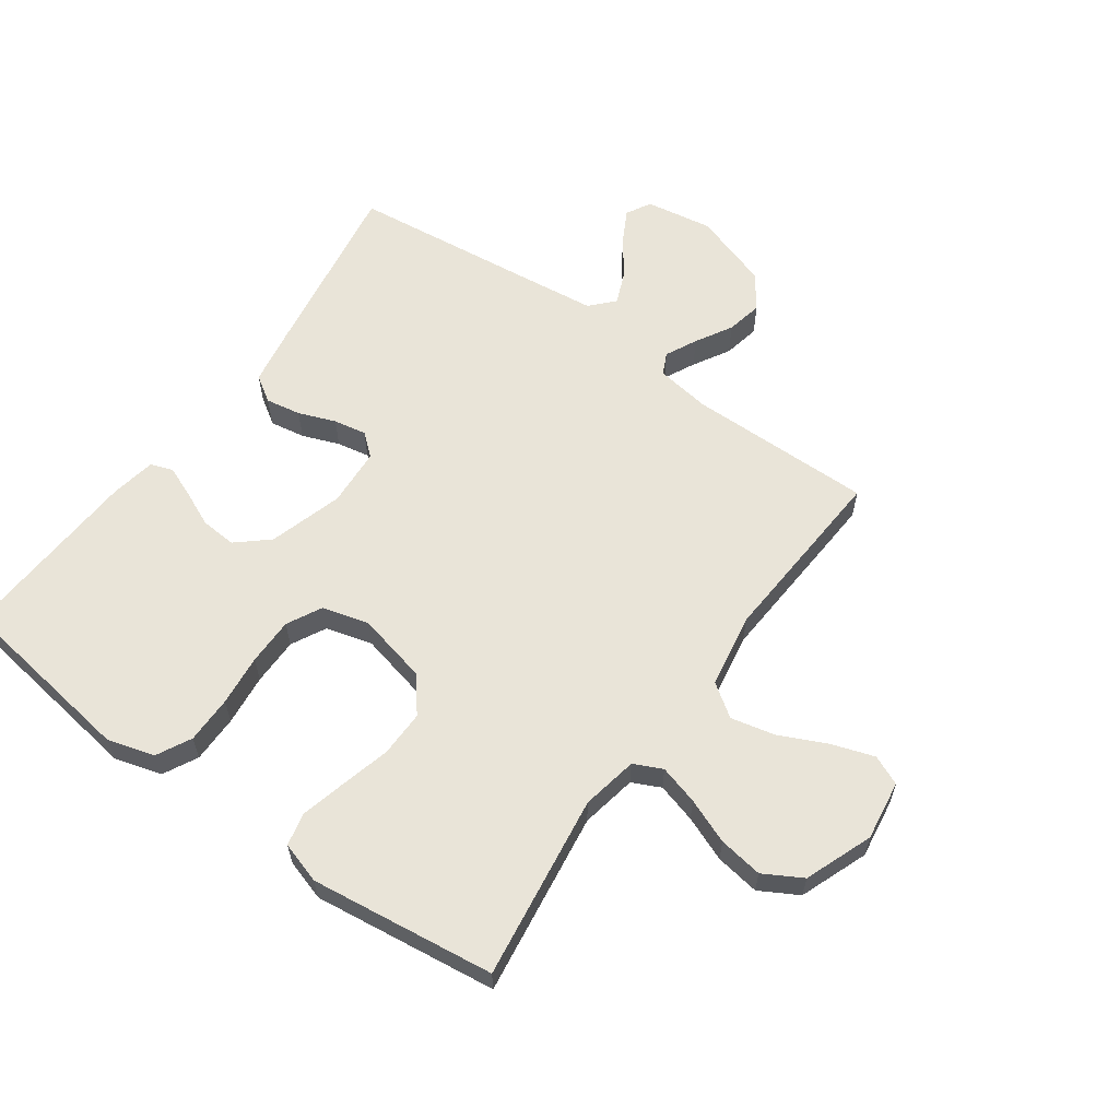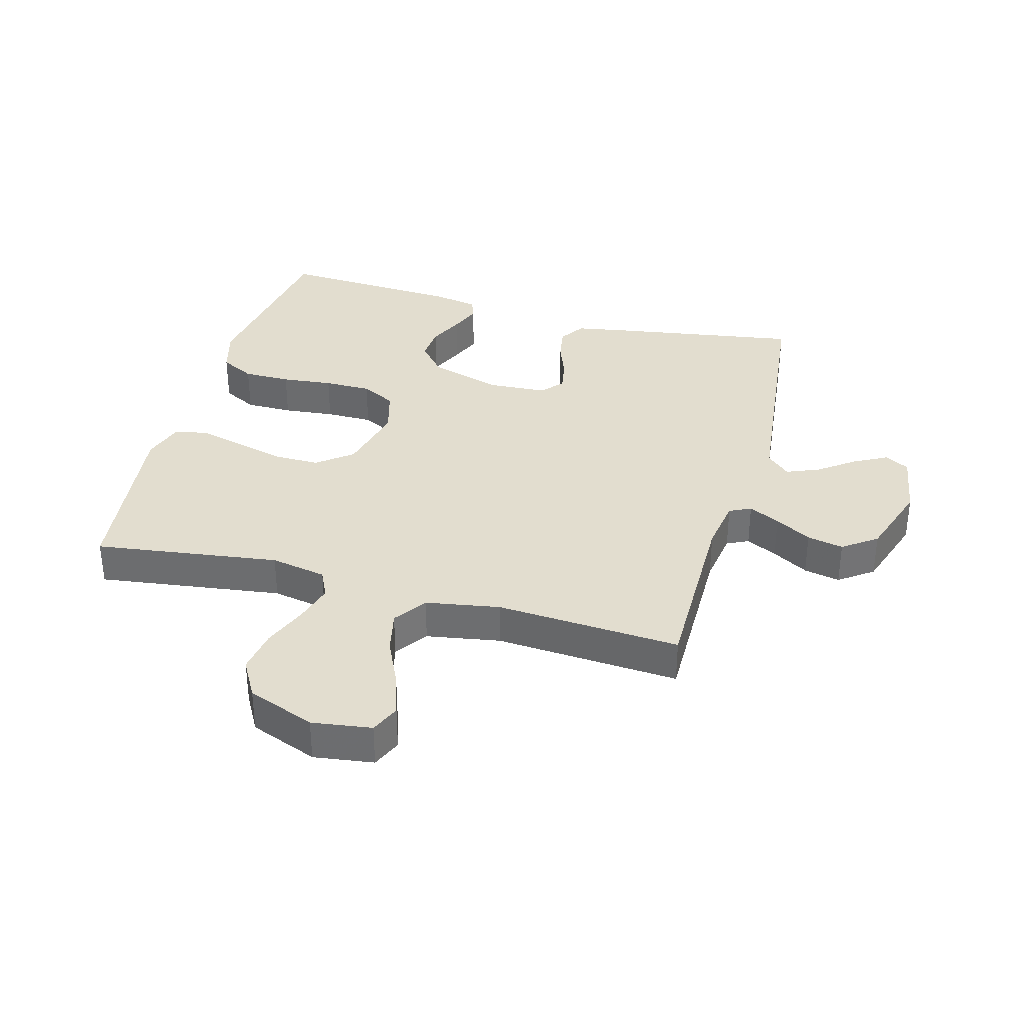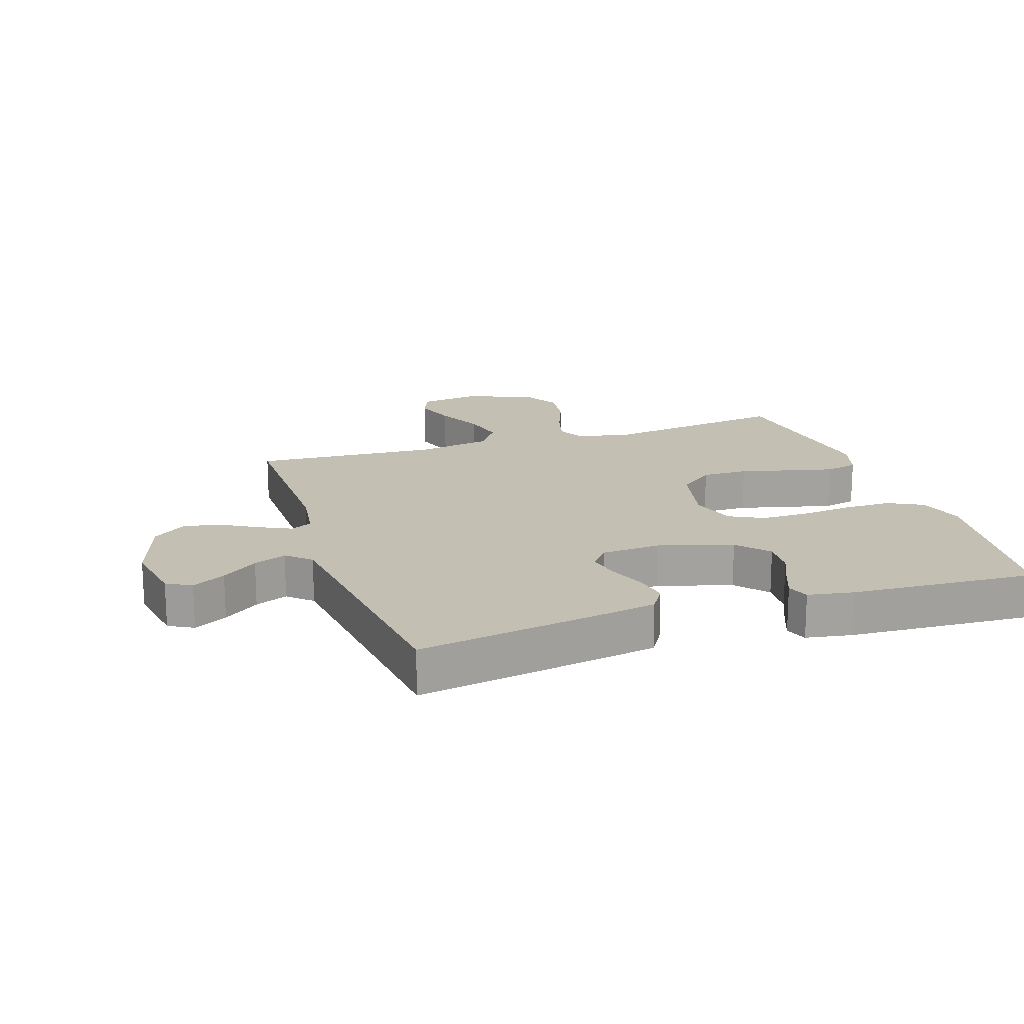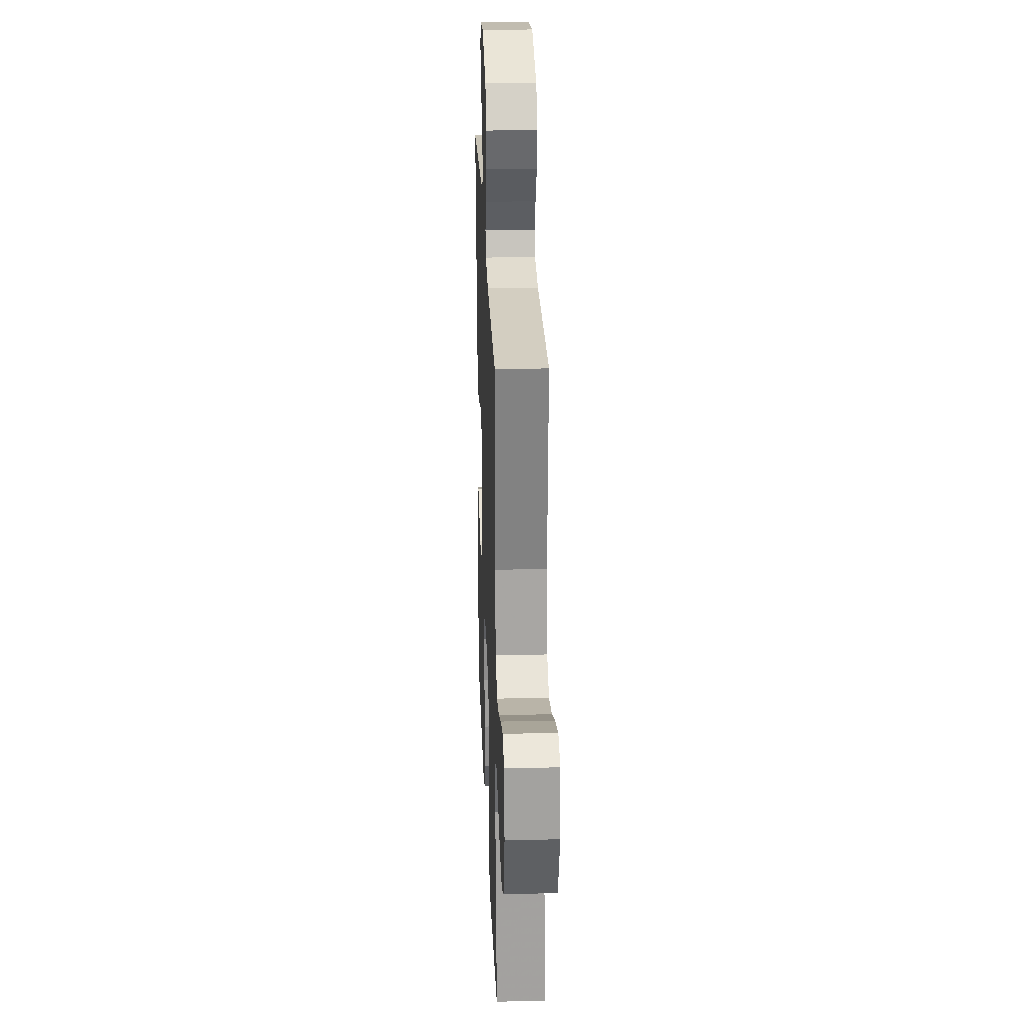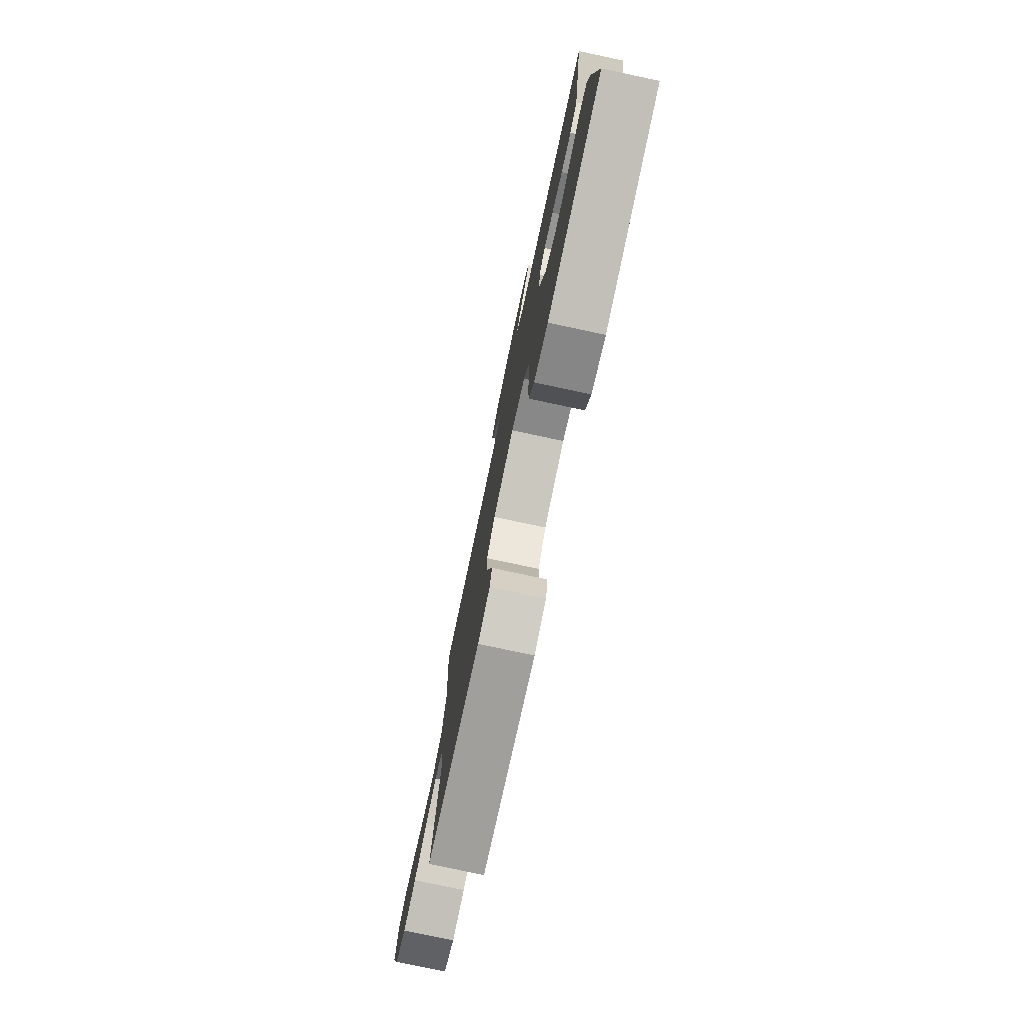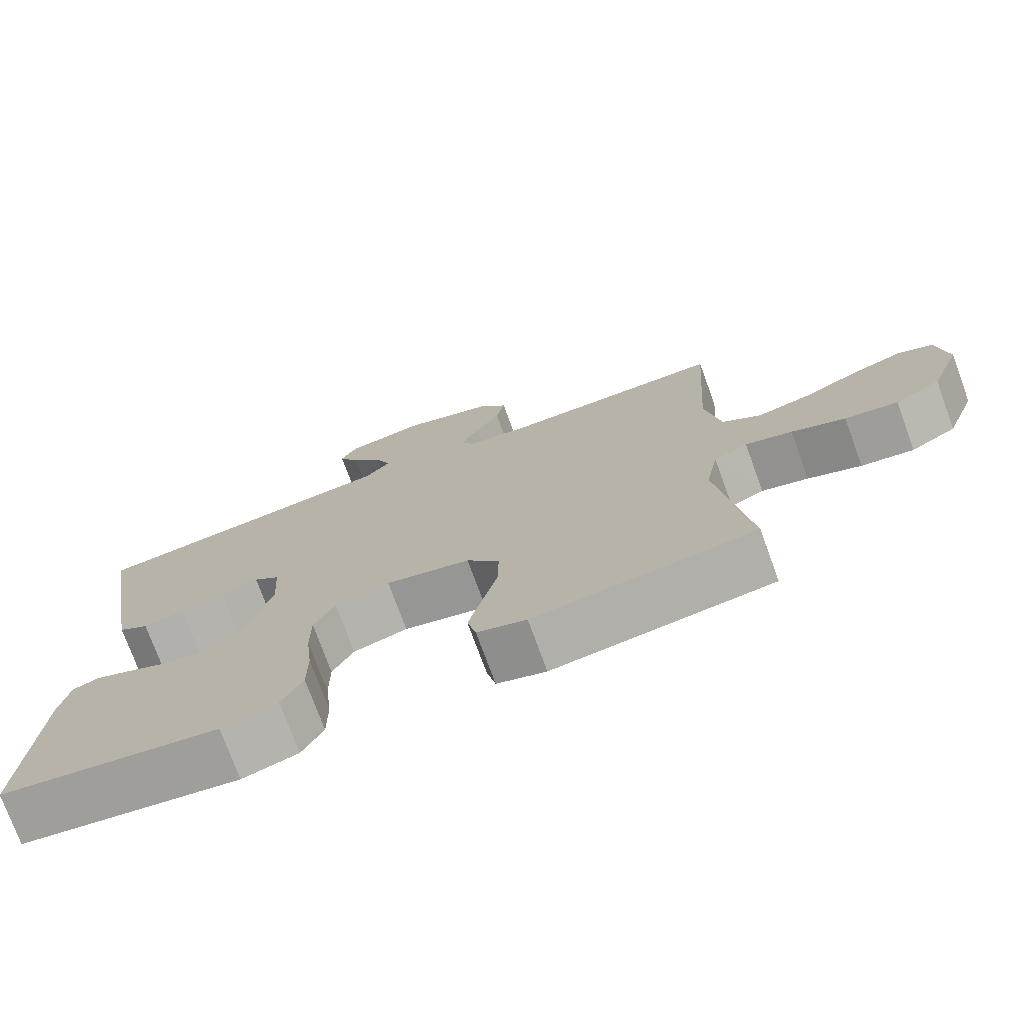
<metadata>
{"format":"obj","ext":"obj","renderer":"f3d","projection":"perspective","resolution":1024,"background":"white","views":[{"elev":60.6,"azim":-144.4,"up":"+Y"},{"elev":35.0,"azim":-74.5,"up":"+Y"},{"elev":17.8,"azim":71.5,"up":"+Y"},{"elev":25.9,"azim":-92.2,"up":"+Z"},{"elev":-78.4,"azim":78.0,"up":"+Z"},{"elev":-75.1,"azim":-159.9,"up":"+Z"}]}
</metadata>
<code>
v 0.5 0.07 0.5
v 0.451 0.07 0.2
v 0.435 0.07 0.109
v 0.393 0.07 0.082
v 0.336 0.07 0.092
v 0.276 0.07 0.115
v 0.223 0.07 0.125
v 0.187 0.07 0.095
v 0.181 0.07 0
v 0.217 0.07 -0.12
v 0.268 0.07 -0.164
v 0.326 0.07 -0.16
v 0.384 0.07 -0.134
v 0.434 0.07 -0.114
v 0.47 0.07 -0.127
v 0.483 0.07 -0.2
v 0.5 0.07 -0.5
v 0.2 0.07 -0.543
v 0.124 0.07 -0.521
v 0.095 0.07 -0.465
v 0.095 0.07 -0.388
v 0.104 0.07 -0.305
v 0.104 0.07 -0.228
v 0.075 0.07 -0.172
v 0 0.07 -0.151
v -0.116 0.07 -0.178
v -0.161 0.07 -0.235
v -0.16 0.07 -0.31
v -0.139 0.07 -0.391
v -0.121 0.07 -0.464
v -0.133 0.07 -0.517
v -0.2 0.07 -0.538
v -0.5 0.07 -0.5
v -0.458 0.07 -0.2
v -0.475 0.07 -0.109
v -0.521 0.07 -0.087
v -0.585 0.07 -0.105
v -0.658 0.07 -0.134
v -0.73 0.07 -0.145
v -0.792 0.07 -0.11
v -0.834 0.07 0
v -0.82 0.07 0.097
v -0.772 0.07 0.118
v -0.703 0.07 0.095
v -0.626 0.07 0.059
v -0.555 0.07 0.043
v -0.502 0.07 0.08
v -0.481 0.07 0.2
v -0.5 0.07 0.5
v -0.2 0.07 0.497
v -0.111 0.07 0.51
v -0.094 0.07 0.545
v -0.119 0.07 0.596
v -0.153 0.07 0.655
v -0.165 0.07 0.714
v -0.125 0.07 0.769
v 0 0.07 0.81
v 0.109 0.07 0.792
v 0.131 0.07 0.752
v 0.102 0.07 0.698
v 0.059 0.07 0.64
v 0.037 0.07 0.587
v 0.072 0.07 0.549
v 0.2 0.07 0.534
v 0.5 0 0.5
v 0.451 0 0.2
v 0.435 0 0.109
v 0.393 0 0.082
v 0.336 0 0.092
v 0.276 0 0.115
v 0.223 0 0.125
v 0.187 0 0.095
v 0.181 0 0
v 0.217 0 -0.12
v 0.268 0 -0.164
v 0.326 0 -0.16
v 0.384 0 -0.134
v 0.434 0 -0.114
v 0.47 0 -0.127
v 0.483 0 -0.2
v 0.5 0 -0.5
v 0.2 0 -0.543
v 0.124 0 -0.521
v 0.095 0 -0.465
v 0.095 0 -0.388
v 0.104 0 -0.305
v 0.104 0 -0.228
v 0.075 0 -0.172
v 0 0 -0.151
v -0.116 0 -0.178
v -0.161 0 -0.235
v -0.16 0 -0.31
v -0.139 0 -0.391
v -0.121 0 -0.464
v -0.133 0 -0.517
v -0.2 0 -0.538
v -0.5 0 -0.5
v -0.458 0 -0.2
v -0.475 0 -0.109
v -0.521 0 -0.087
v -0.585 0 -0.105
v -0.658 0 -0.134
v -0.73 0 -0.145
v -0.792 0 -0.11
v -0.834 0 0
v -0.82 0 0.097
v -0.772 0 0.118
v -0.703 0 0.095
v -0.626 0 0.059
v -0.555 0 0.043
v -0.502 0 0.08
v -0.481 0 0.2
v -0.5 0 0.5
v -0.2 0 0.497
v -0.111 0 0.51
v -0.094 0 0.545
v -0.119 0 0.596
v -0.153 0 0.655
v -0.165 0 0.714
v -0.125 0 0.769
v 0 0 0.81
v 0.109 0 0.792
v 0.131 0 0.752
v 0.102 0 0.698
v 0.059 0 0.64
v 0.037 0 0.587
v 0.072 0 0.549
v 0.2 0 0.534
f 59 60 61
f 58 59 61
f 57 58 61
f 56 57 61
f 55 56 61
f 54 55 61
f 53 54 61
f 52 53 61 62
f 51 52 62 63
f 48 49 50
f 47 48 50 51
f 43 44 45
f 42 43 45
f 41 42 45
f 40 41 45
f 39 40 45
f 38 39 45
f 37 38 45
f 36 37 45 46
f 35 36 46 47
f 32 33 34
f 31 32 34
f 30 31 34
f 29 30 34
f 28 29 34
f 34 35 47
f 28 34 47
f 27 28 47
f 20 21 22
f 19 20 22
f 18 19 22
f 17 18 22
f 16 17 22
f 15 16 22
f 14 15 22
f 13 14 22
f 12 13 22
f 11 12 22 23
f 10 11 23 24
f 4 5 6
f 3 4 6
f 2 3 6
f 1 2 6
f 64 1 6
f 64 6 7
f 51 63 64
f 47 51 64
f 27 47 64
f 26 27 64
f 25 26 64
f 9 10 24 25
f 8 9 25 64
f 7 8 64
f 125 124 123
f 125 123 122
f 125 122 121
f 125 121 120
f 125 120 119
f 125 119 118
f 125 118 117
f 126 125 117 116
f 127 126 116 115
f 114 113 112
f 115 114 112 111
f 109 108 107
f 109 107 106
f 109 106 105
f 109 105 104
f 109 104 103
f 109 103 102
f 109 102 101
f 110 109 101 100
f 111 110 100 99
f 98 97 96
f 98 96 95
f 98 95 94
f 98 94 93
f 98 93 92
f 111 99 98
f 111 98 92
f 111 92 91
f 86 85 84
f 86 84 83
f 86 83 82
f 86 82 81
f 86 81 80
f 86 80 79
f 86 79 78
f 86 78 77
f 86 77 76
f 87 86 76 75
f 88 87 75 74
f 70 69 68
f 70 68 67
f 70 67 66
f 70 66 65
f 70 65 128
f 71 70 128
f 128 127 115
f 128 115 111
f 128 111 91
f 128 91 90
f 128 90 89
f 89 88 74 73
f 128 89 73 72
f 128 72 71
f 1 65 66 2
f 2 66 67 3
f 3 67 68 4
f 4 68 69 5
f 5 69 70 6
f 6 70 71 7
f 7 71 72 8
f 8 72 73 9
f 9 73 74 10
f 10 74 75 11
f 11 75 76 12
f 12 76 77 13
f 13 77 78 14
f 14 78 79 15
f 15 79 80 16
f 16 80 81 17
f 17 81 82 18
f 18 82 83 19
f 19 83 84 20
f 20 84 85 21
f 21 85 86 22
f 22 86 87 23
f 23 87 88 24
f 24 88 89 25
f 25 89 90 26
f 26 90 91 27
f 27 91 92 28
f 28 92 93 29
f 29 93 94 30
f 30 94 95 31
f 31 95 96 32
f 32 96 97 33
f 33 97 98 34
f 34 98 99 35
f 35 99 100 36
f 36 100 101 37
f 37 101 102 38
f 38 102 103 39
f 39 103 104 40
f 40 104 105 41
f 41 105 106 42
f 42 106 107 43
f 43 107 108 44
f 44 108 109 45
f 45 109 110 46
f 46 110 111 47
f 47 111 112 48
f 48 112 113 49
f 49 113 114 50
f 50 114 115 51
f 51 115 116 52
f 52 116 117 53
f 53 117 118 54
f 54 118 119 55
f 55 119 120 56
f 56 120 121 57
f 57 121 122 58
f 58 122 123 59
f 59 123 124 60
f 60 124 125 61
f 61 125 126 62
f 62 126 127 63
f 63 127 128 64
f 64 128 65 1

</code>
